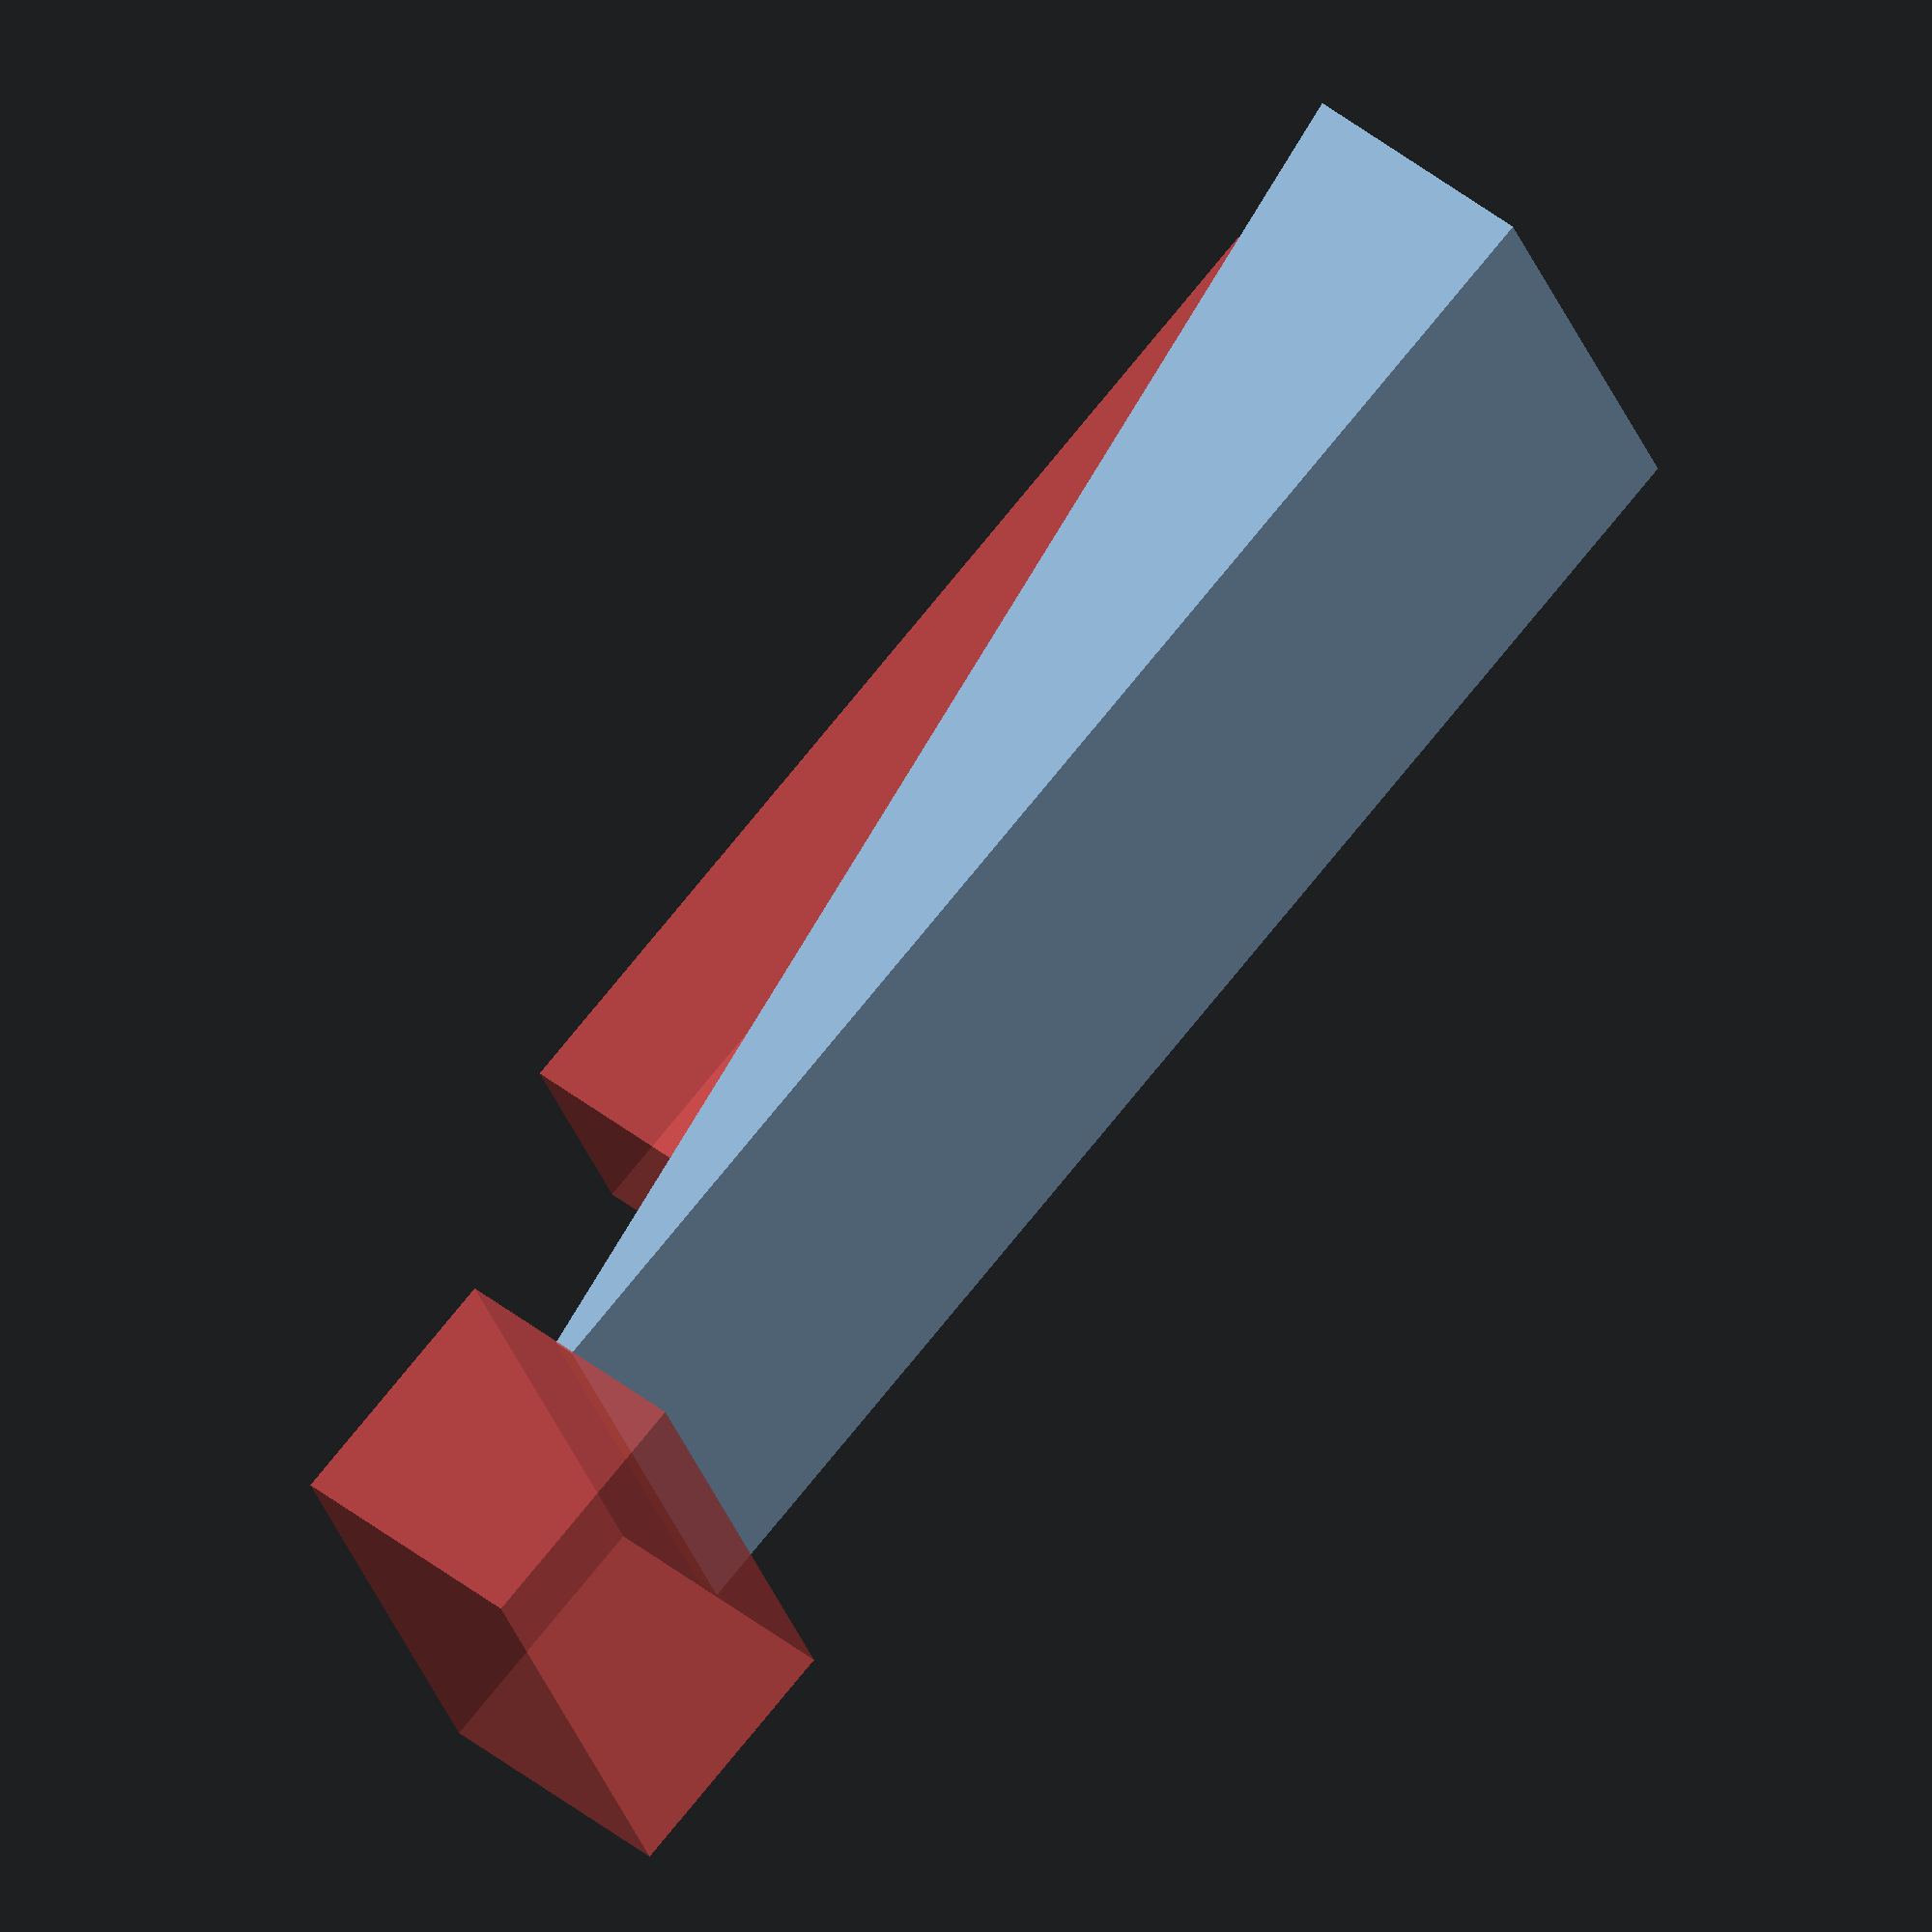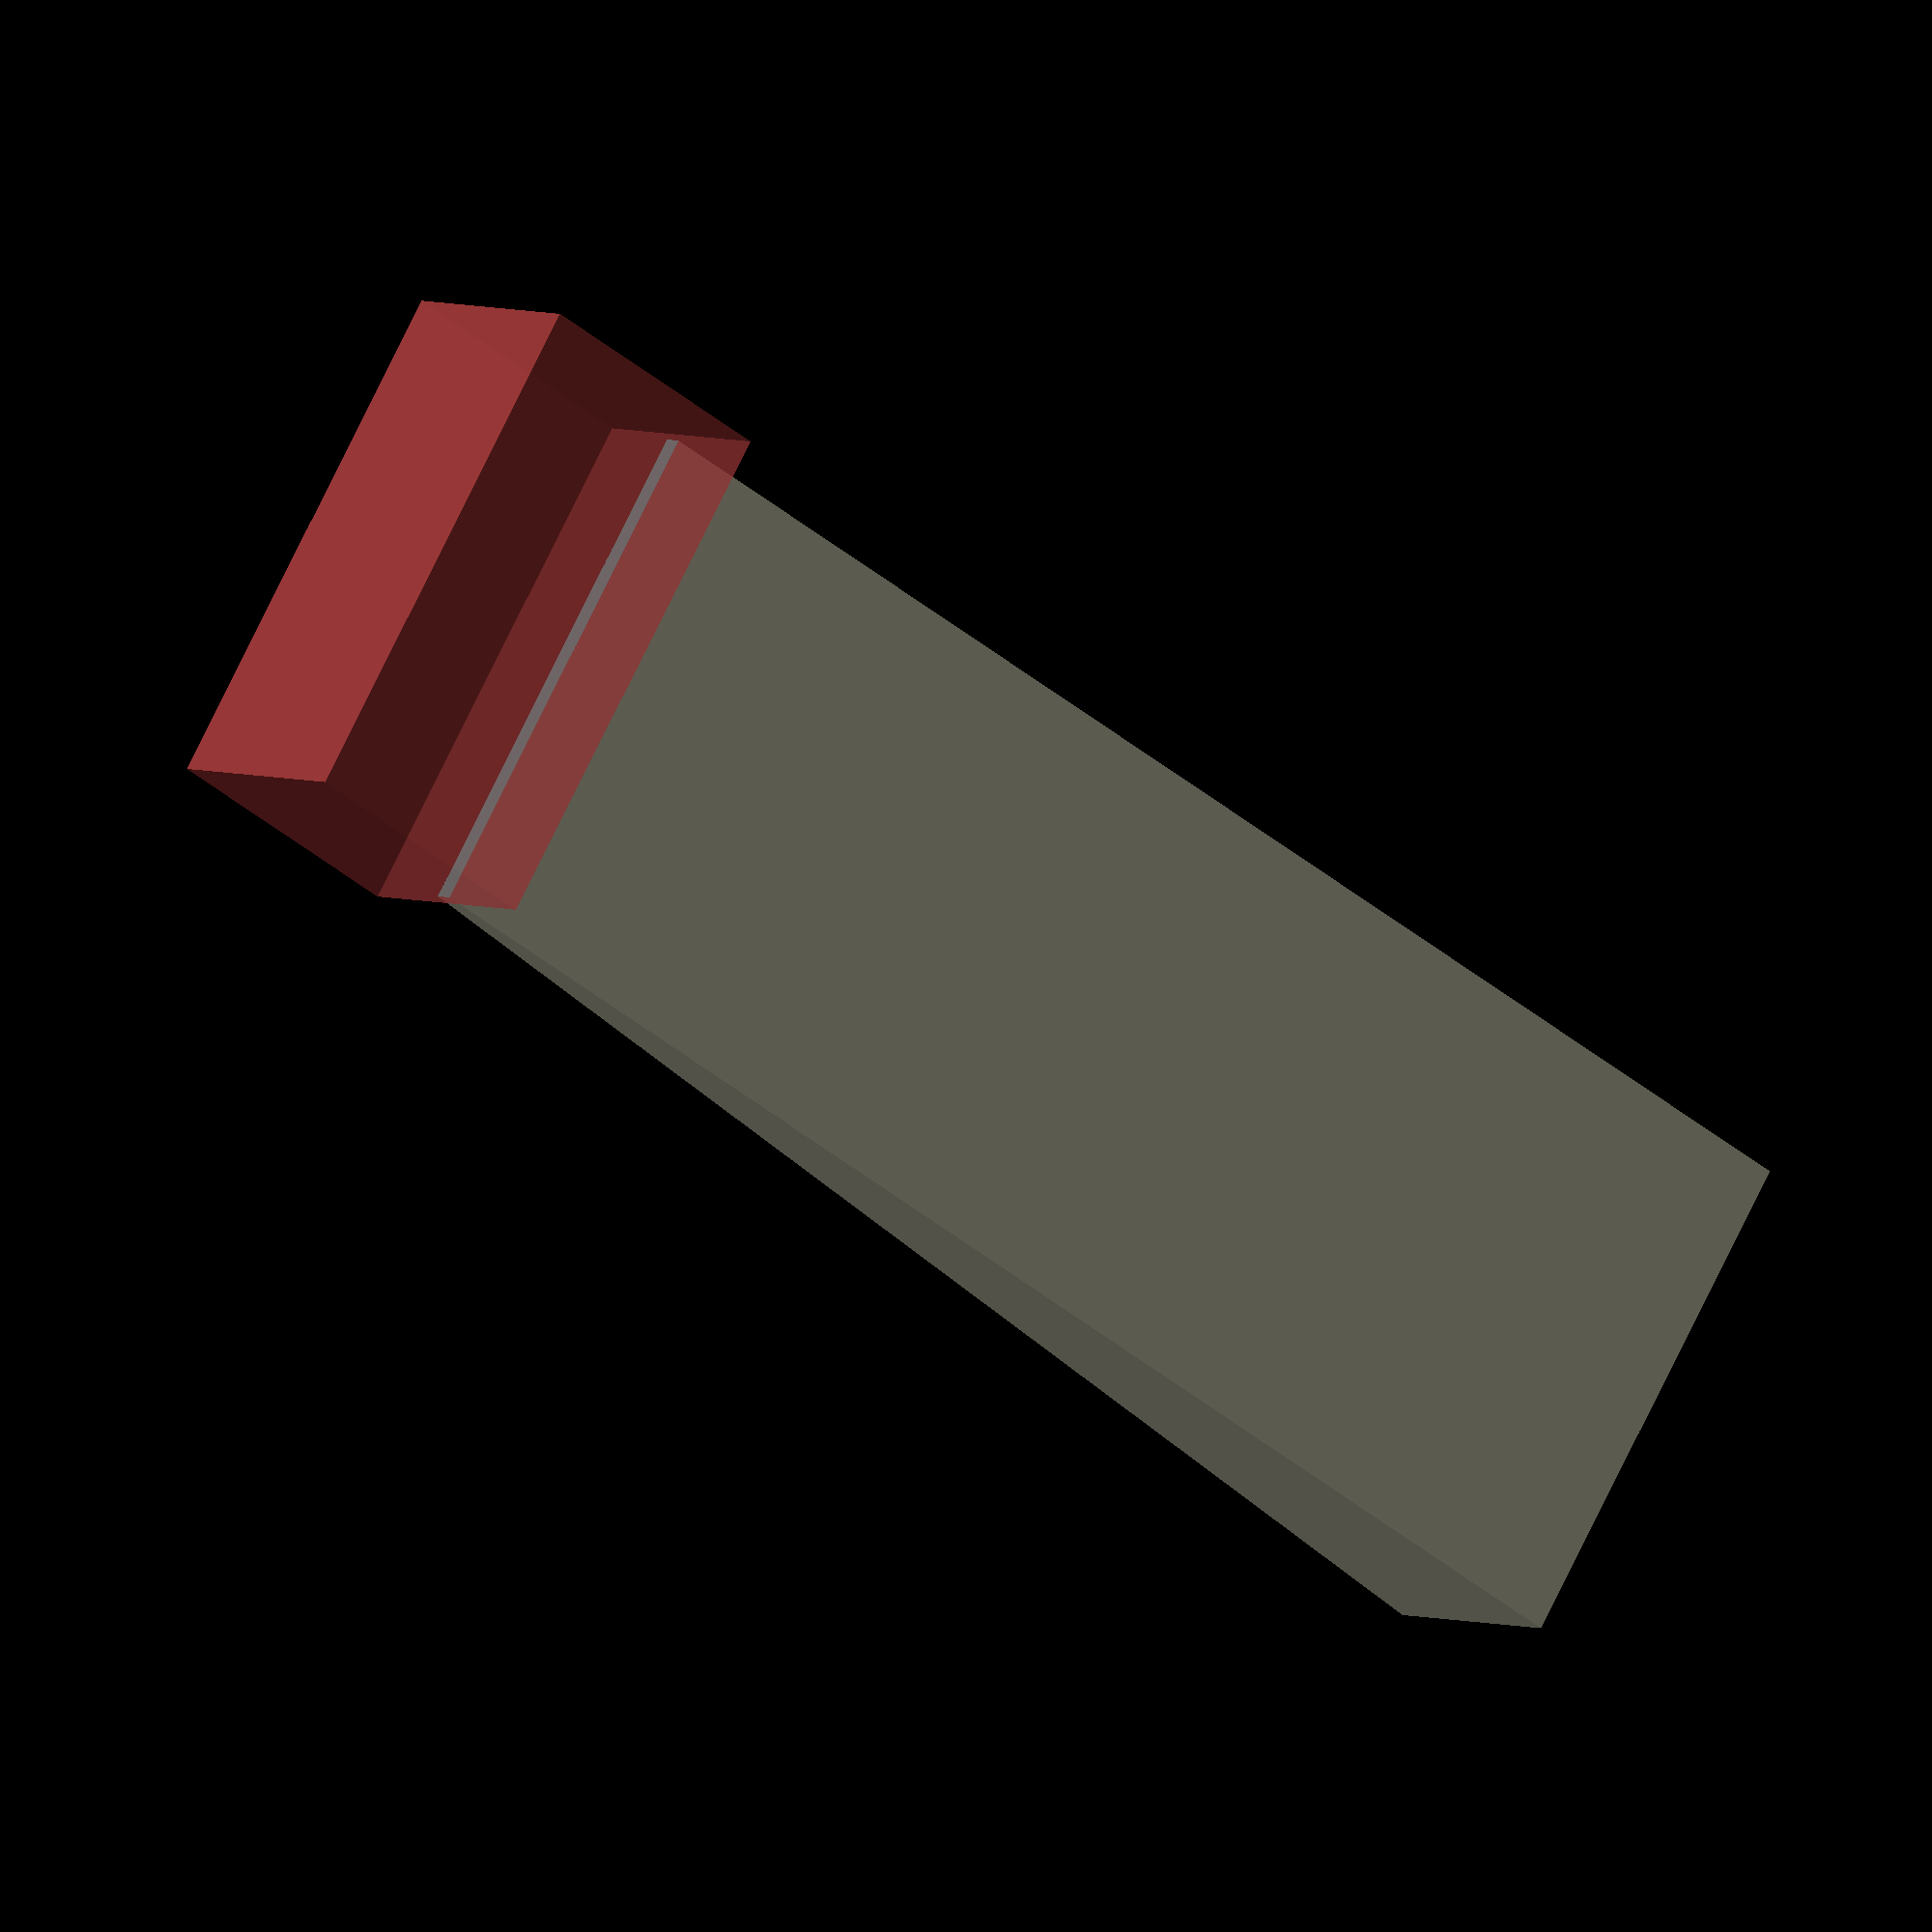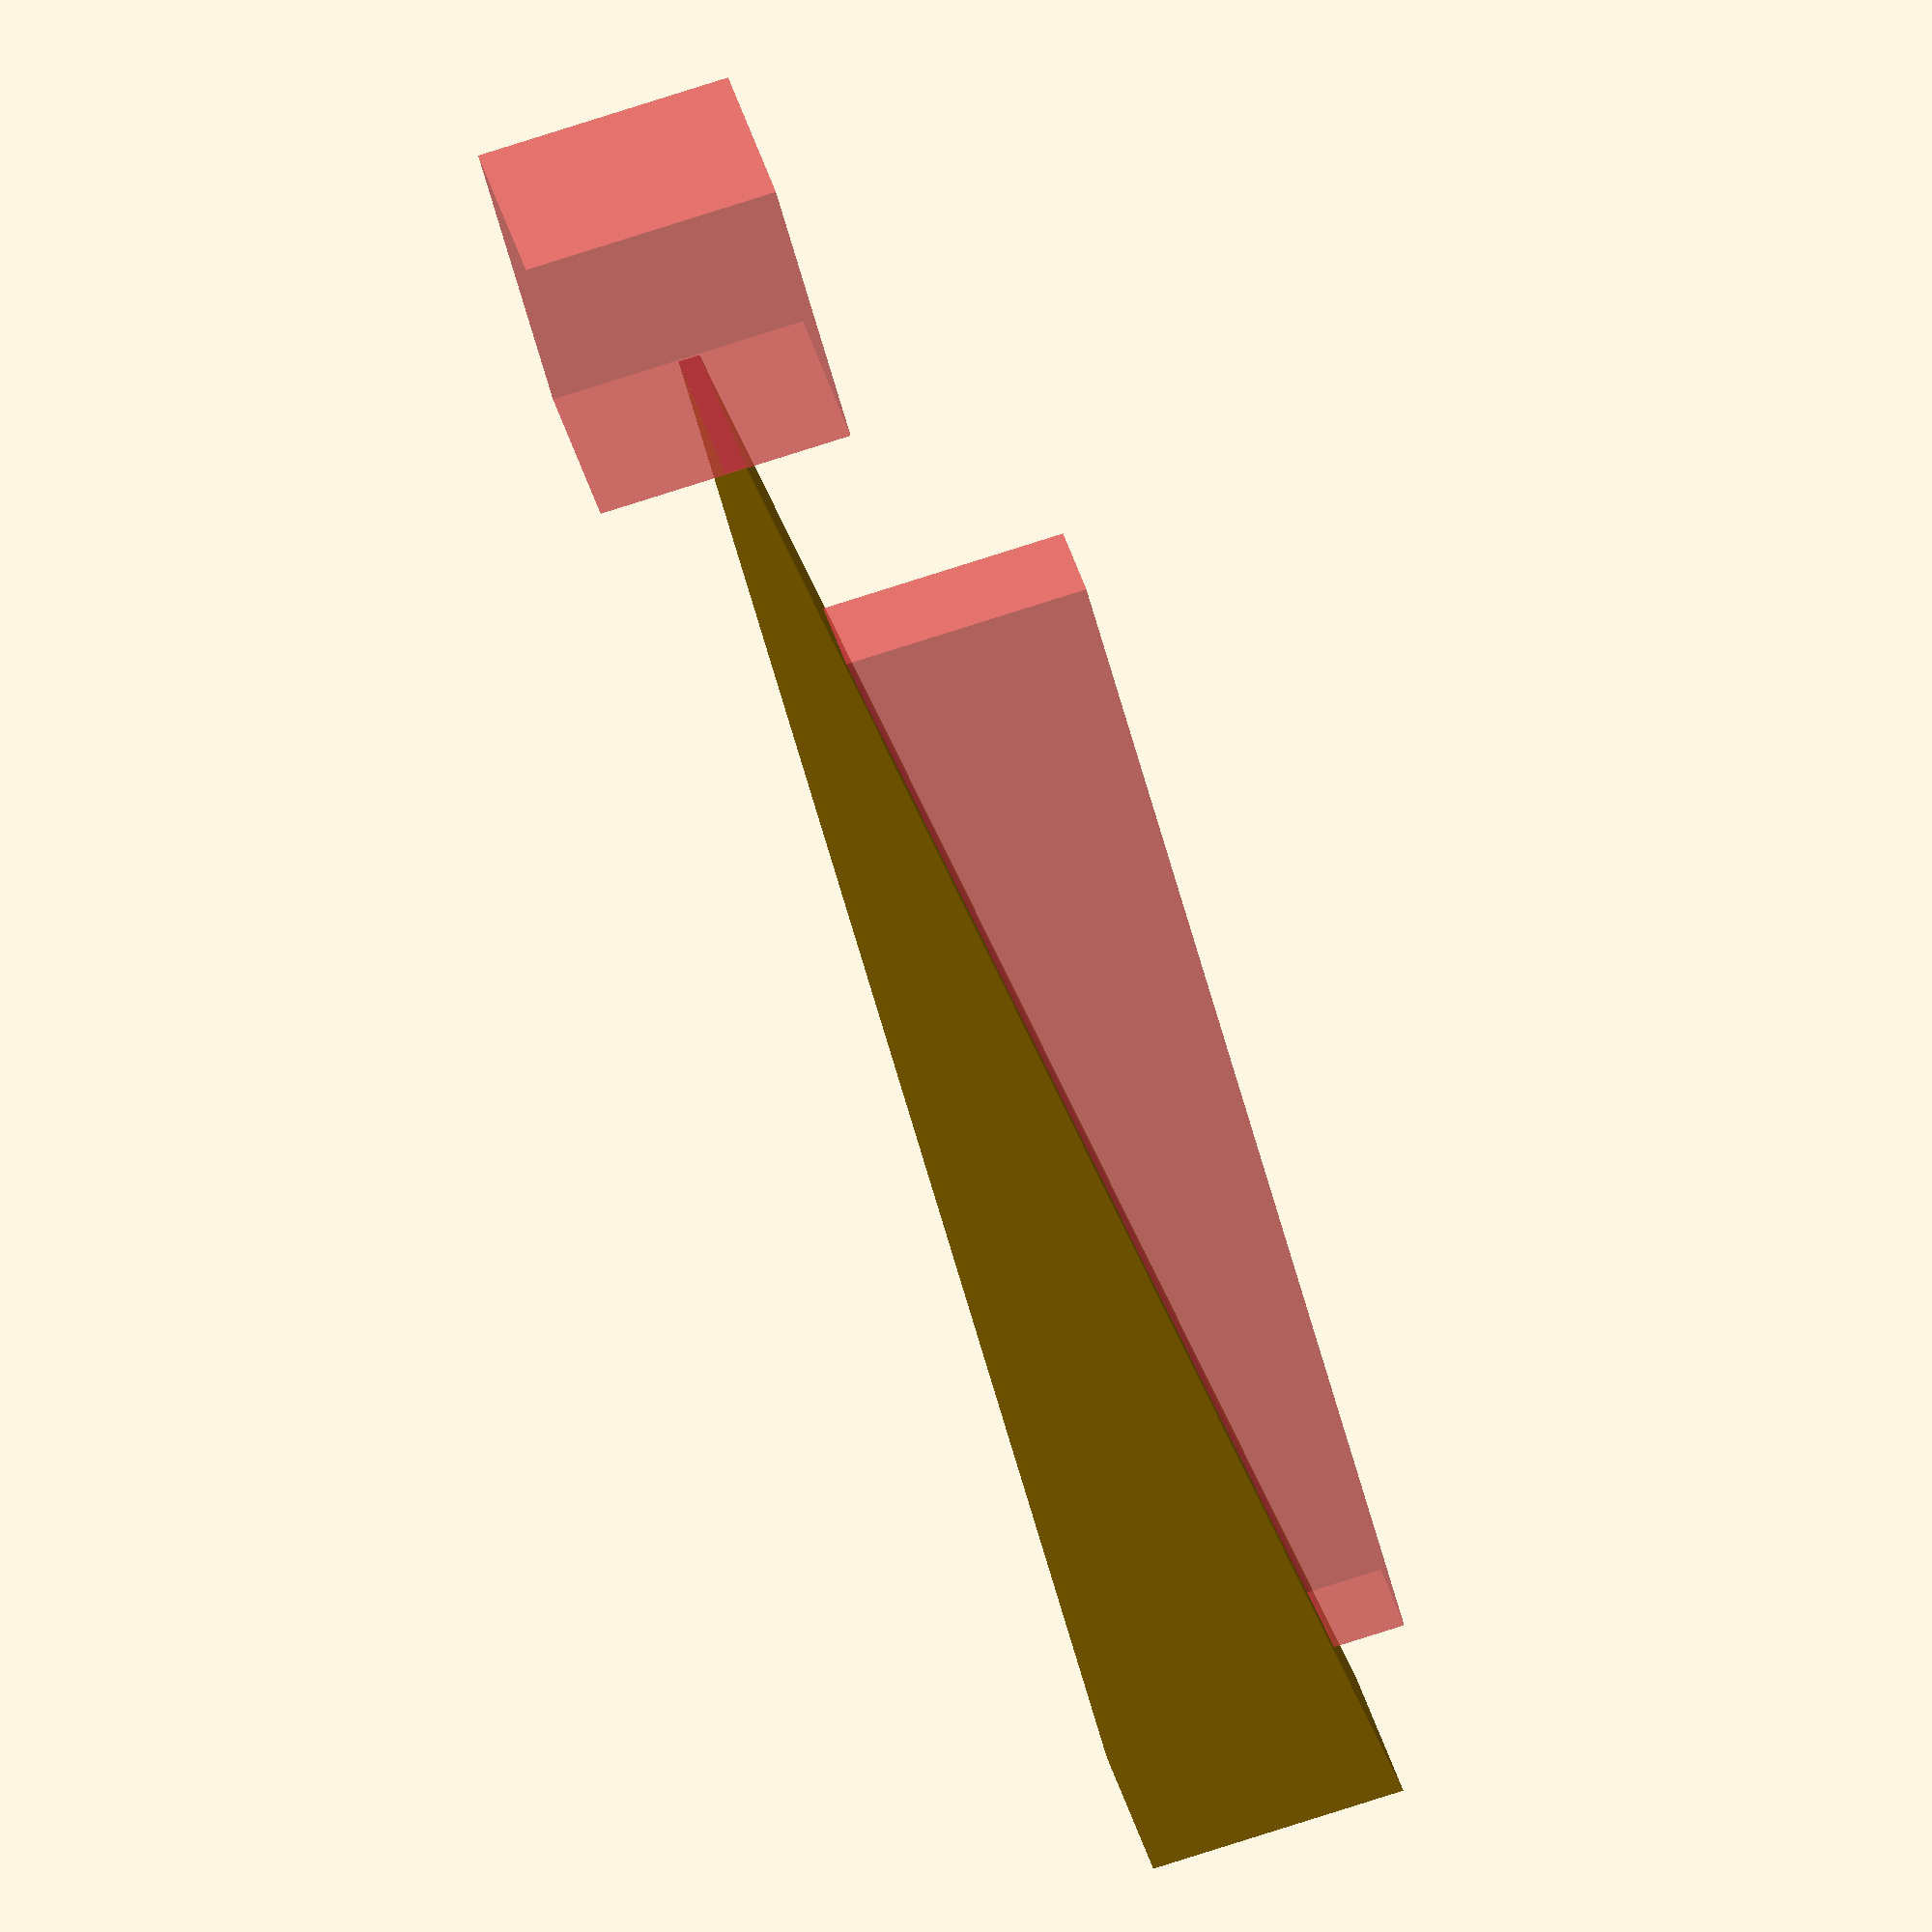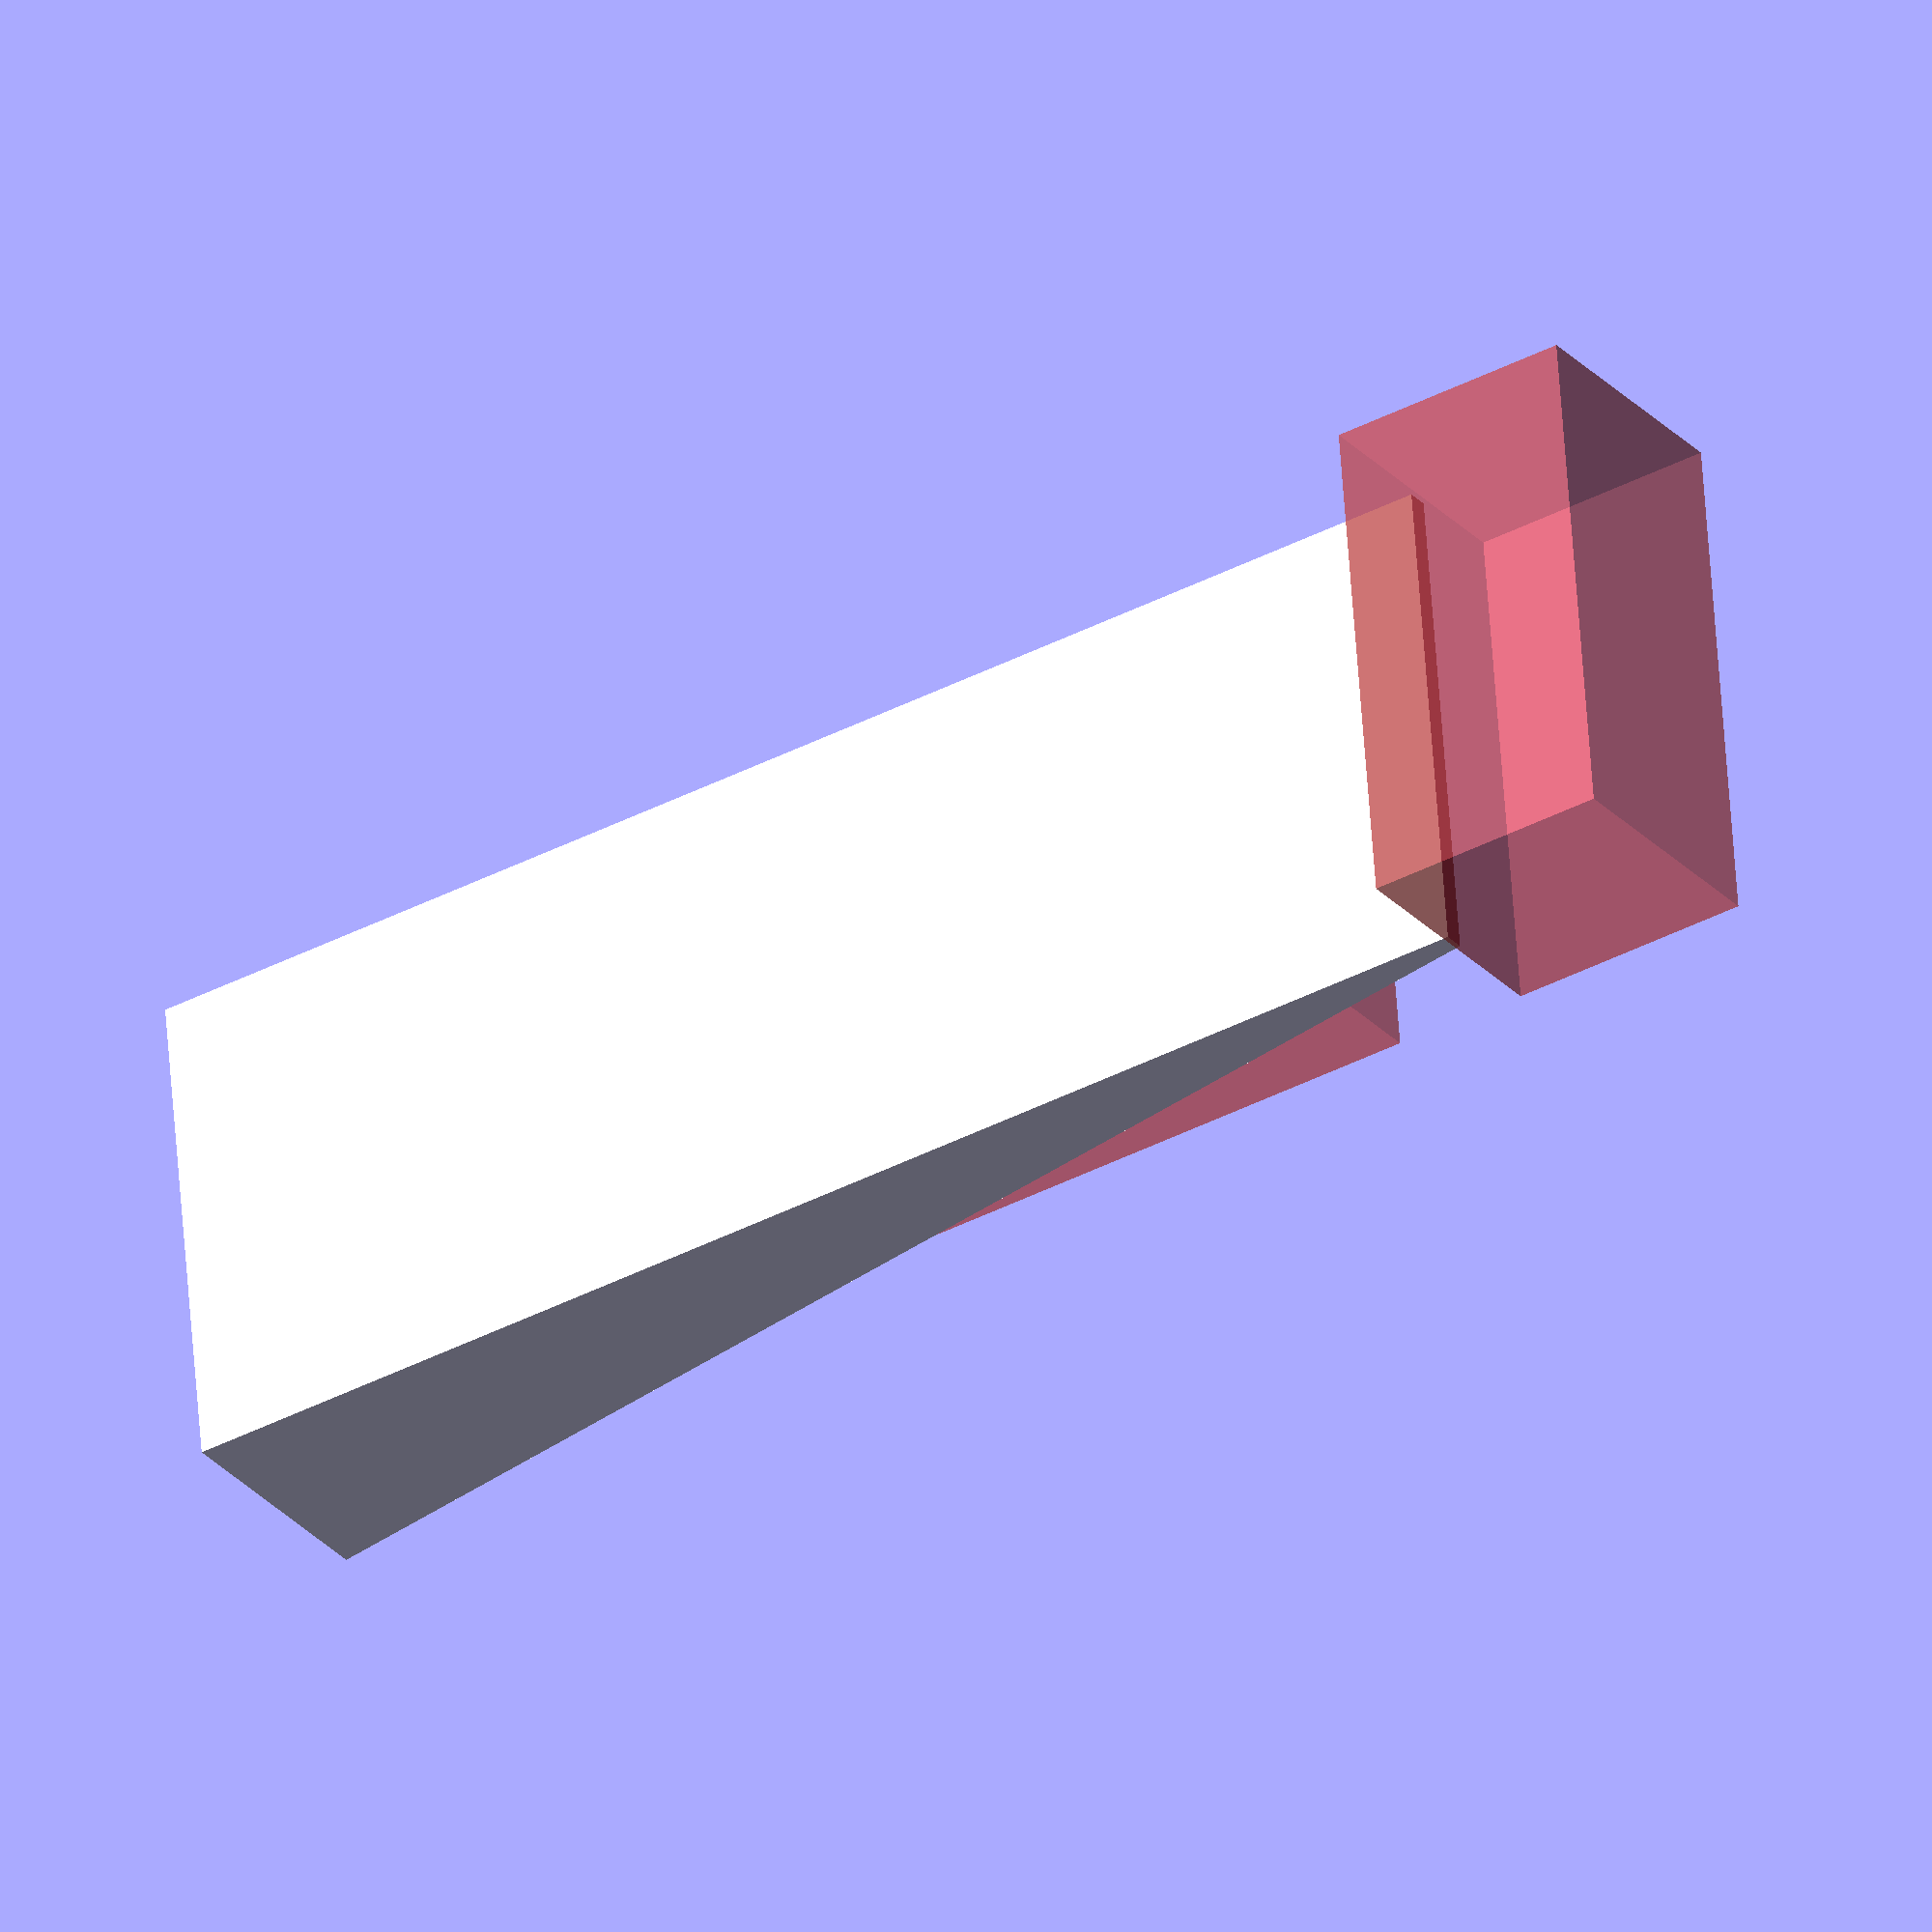
<openscad>
/*
Door stopper

Author:
- Daniel K. Schneider, TECFA, University of Geneva, April 2010

Copyright and credits:
- Attribution - Non-Commercial - Share Alike license.
  (http://creativecommons.org/licenses/by-nc-sa/3.0/)

Purpose:
- Stops doors from banging when it is windy :)
- Offer it as a 3D visiting card, publicity for programs, etc.

Usage:
- Add some text on top of the flat area. E.g. use Netfabb to create and to position the 3D letters, then merge with Meshlab (or buy Netfabb Pro).
- Add text underneath, or use the door_stopper_simple () module. Text underneath should stretch in both the x/y directions ! Else you will have too much overhang.
- I recommend using a fat, round font like Arial Rounded MT Bold
- For some kinds of buildings, you may have to adapt the openscad code, i.e. you can make it less high or higher...

Printing with the rapman / skeinforge
- Printing is *much* easier with PLA since it doesn't warp, but PLA is not as solid as ABS.
- ABS will probably warp, so:
-- take the print bed off and sand it again
-- make a really sticky and large raft (3mm thickness and 15 mm extra margin) and print it slowly !
-- even then, be prepared to file away the rounded bottom or if it warps just be bit, accept that it will be rounded since that hasn't much impact on door stopping ;)
-- use a fan maybe, but then raise all temperatures by 5 or more (depending on how much your ventilator will cool), e.g. 243 for the raft and 256 for the rest.
- Use a good infill if you want it solid, e.g. 25 %
- Flow rate: about 450

*/ 


// ------------------------- Pick your module
// Comment/uncomment one

// door_stopper ();
door_stopper_simple ();

// -------------------------- door stopper with text underneath 

module door_stopper ()
{
    height = 25  ;
    length = 135 ;
    width= 62 ;
    half_width  = width / 2;
    
    borders = 10; // 1 cm on each side

    bottom_cube_length = length - 4.5 * borders;
    bottom_cube_width = width - 2 * borders;
    bottom_cube_height = 6.0 ; // 3mm in / 3mm outsite
    bottom_z = 0;

    top_cube_length = length - 4 * borders;
    top_cube_width  = width - 2 * borders;
    top_cube_height = height ;  // make it big enough
    top_z = height/2 + 8 ; // adjust manually ;)

    tip_cut_pos = length/2 - 0.5;

    difference() {
	translate ([-length/2.0, 0, 0]) {
    	    polyhedron (	
	    		points = [[0, -half_width, height], [0, half_width, height], [0, half_width, 0], [0, -half_width, 0], [length, -half_width, 0], [length, half_width, 0]],
			triangles = [[0,3,2], [0,2,1], [3,0,4], [1,2,5], [0,5,4], [0,1,5],  [5,2,4], [4,2,3], ]);
	}
	// bottom inset
	translate ([-1 * borders, 0, bottom_z]) {
	    # cube ([bottom_cube_length,
		     bottom_cube_width,
		     bottom_cube_height],
		    center=true) ;
	}
	// top inset
	translate ([-1 * borders, 0, top_z]) {
	    # cube ([top_cube_length,
		     top_cube_width,
		     top_cube_height],
		    center=true) ;
	}
	// cut of the tip a bit

	translate ([tip_cut_pos, 0, 0]) {
	    cube ([20,
		     width + 1,
		     height],
		    center=true) ;
	}
    }	    
}


// -------------------------- door stopper without text underneath 

module door_stopper_simple ()
{
    height = 20  ;
    length = 125 ;
    width= 40 ;
    half_width  = width / 2;
    
    borders = 10; // 1 cm on each side

    top_cube_length = length - 4 * borders;
    top_cube_width  = width - 2 * borders;
    top_cube_height = height ;  // make it big enough
    top_z = height/2 + 4 ; // adjust manually ;)

    tip_cut_pos = length/2 - 0.5;

    difference() {
	translate ([-length/2.0, 0, 0]) {
    	    polyhedron (	
	    		points = [[0, -half_width, height], [0, half_width, height], [0, half_width, 0], [0, -half_width, 0], [length, -half_width, 0], [length, half_width, 0]],
			triangles = [[0,3,2], [0,2,1], [3,0,4], [1,2,5], [0,5,4], [0,1,5],  [5,2,4], [4,2,3], ]);
	}

	// top inset
	translate ([-1 * borders, 0, top_z]) {
	    # cube ([top_cube_length,
		     top_cube_width,
		     top_cube_height],
		    center=true) ;
	}
	// cut of the tip a bit

	translate ([tip_cut_pos, 0, 0]) {
	    # cube ([20,
		     width + 1,
		     height],
		    center=true) ;
	}
    }
}


</openscad>
<views>
elev=316.5 azim=23.8 roll=133.3 proj=o view=wireframe
elev=356.6 azim=329.0 roll=148.1 proj=o view=solid
elev=94.2 azim=162.7 roll=287.4 proj=o view=solid
elev=209.5 azim=4.8 roll=326.5 proj=o view=solid
</views>
